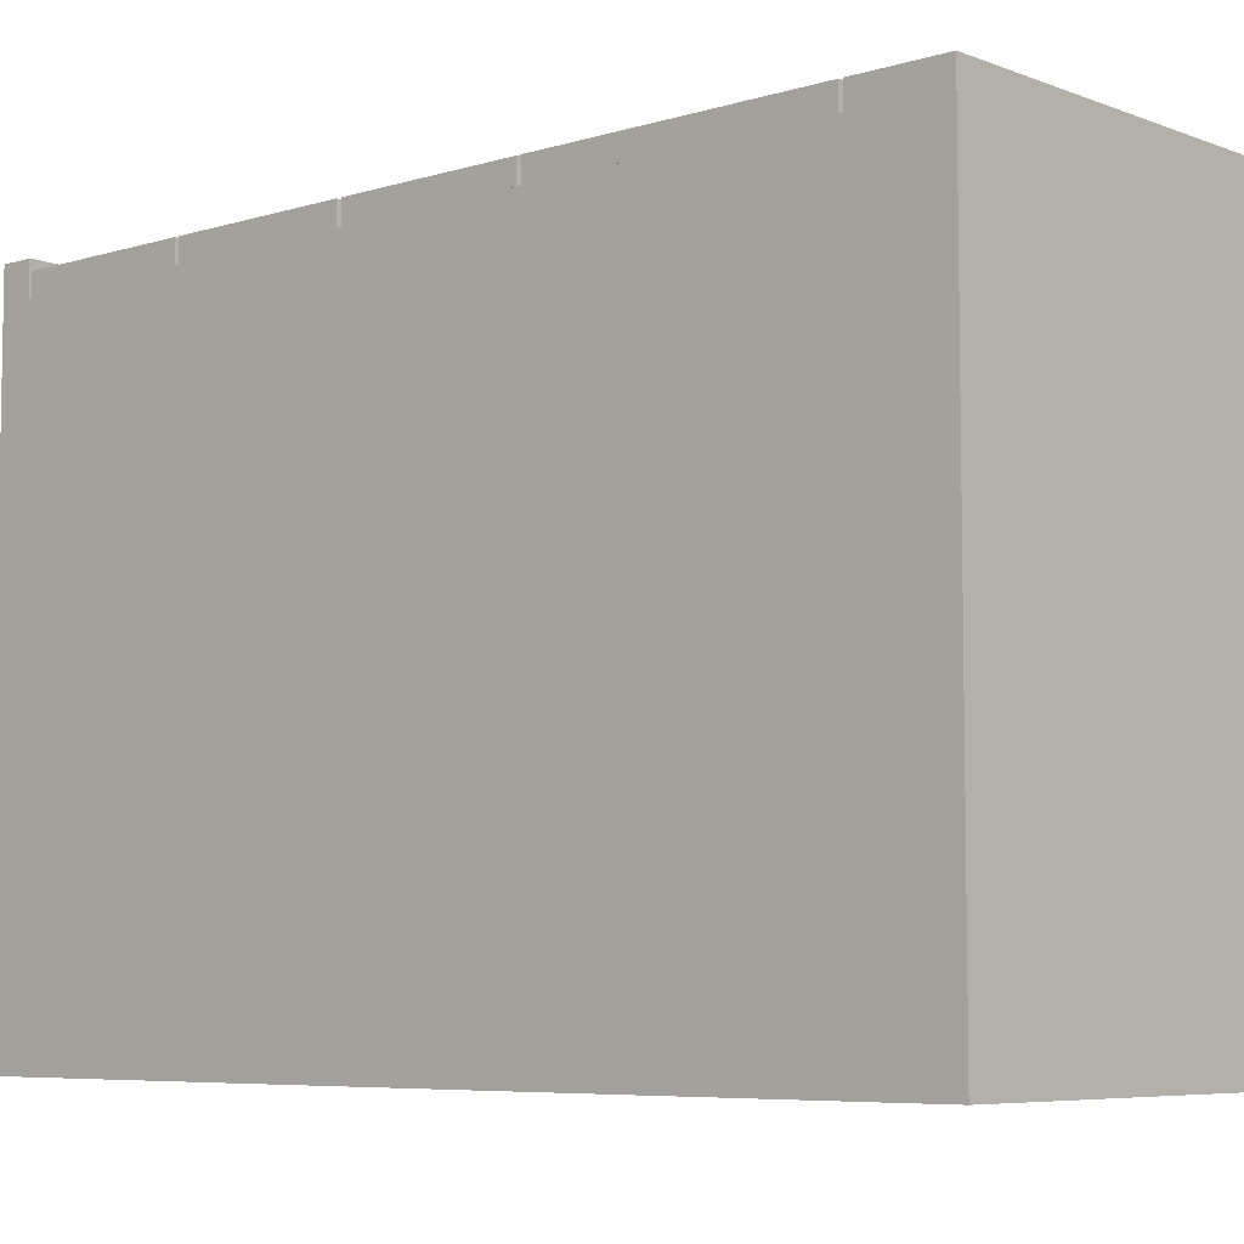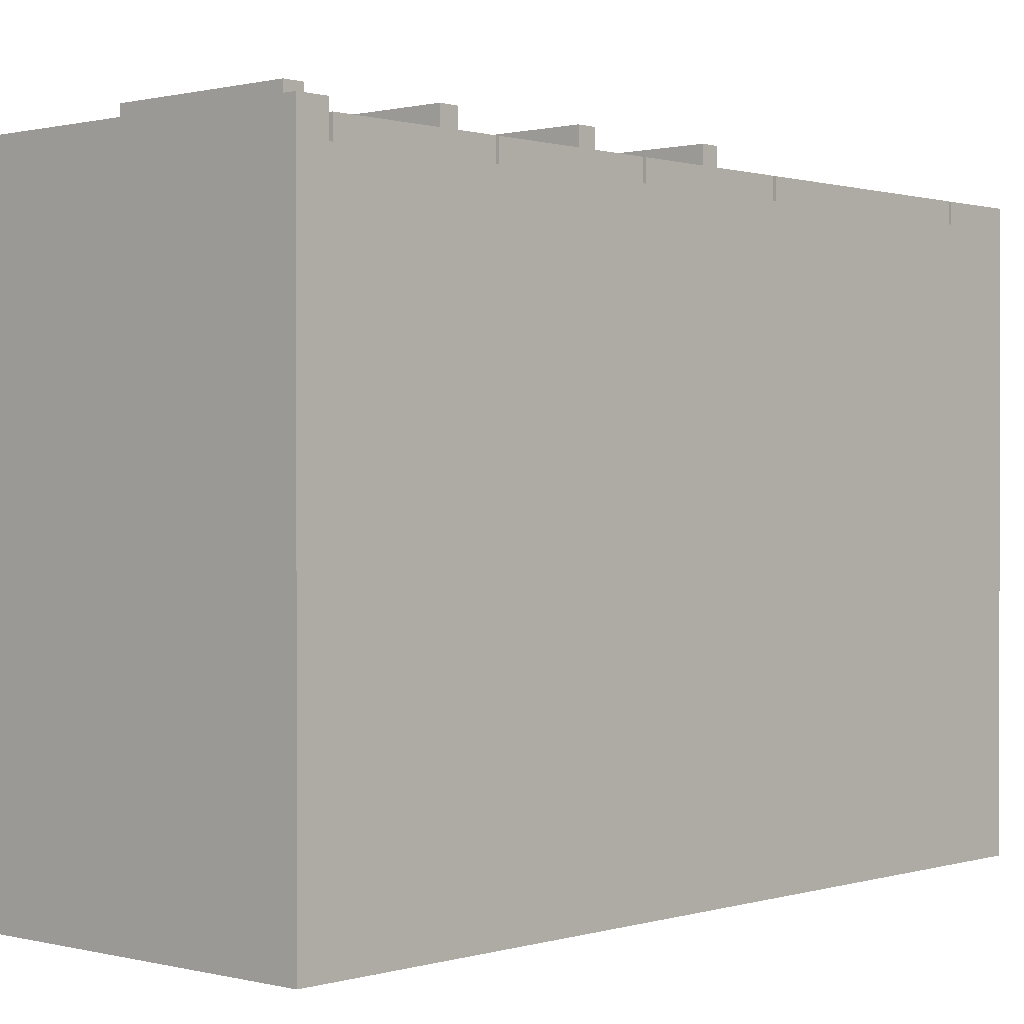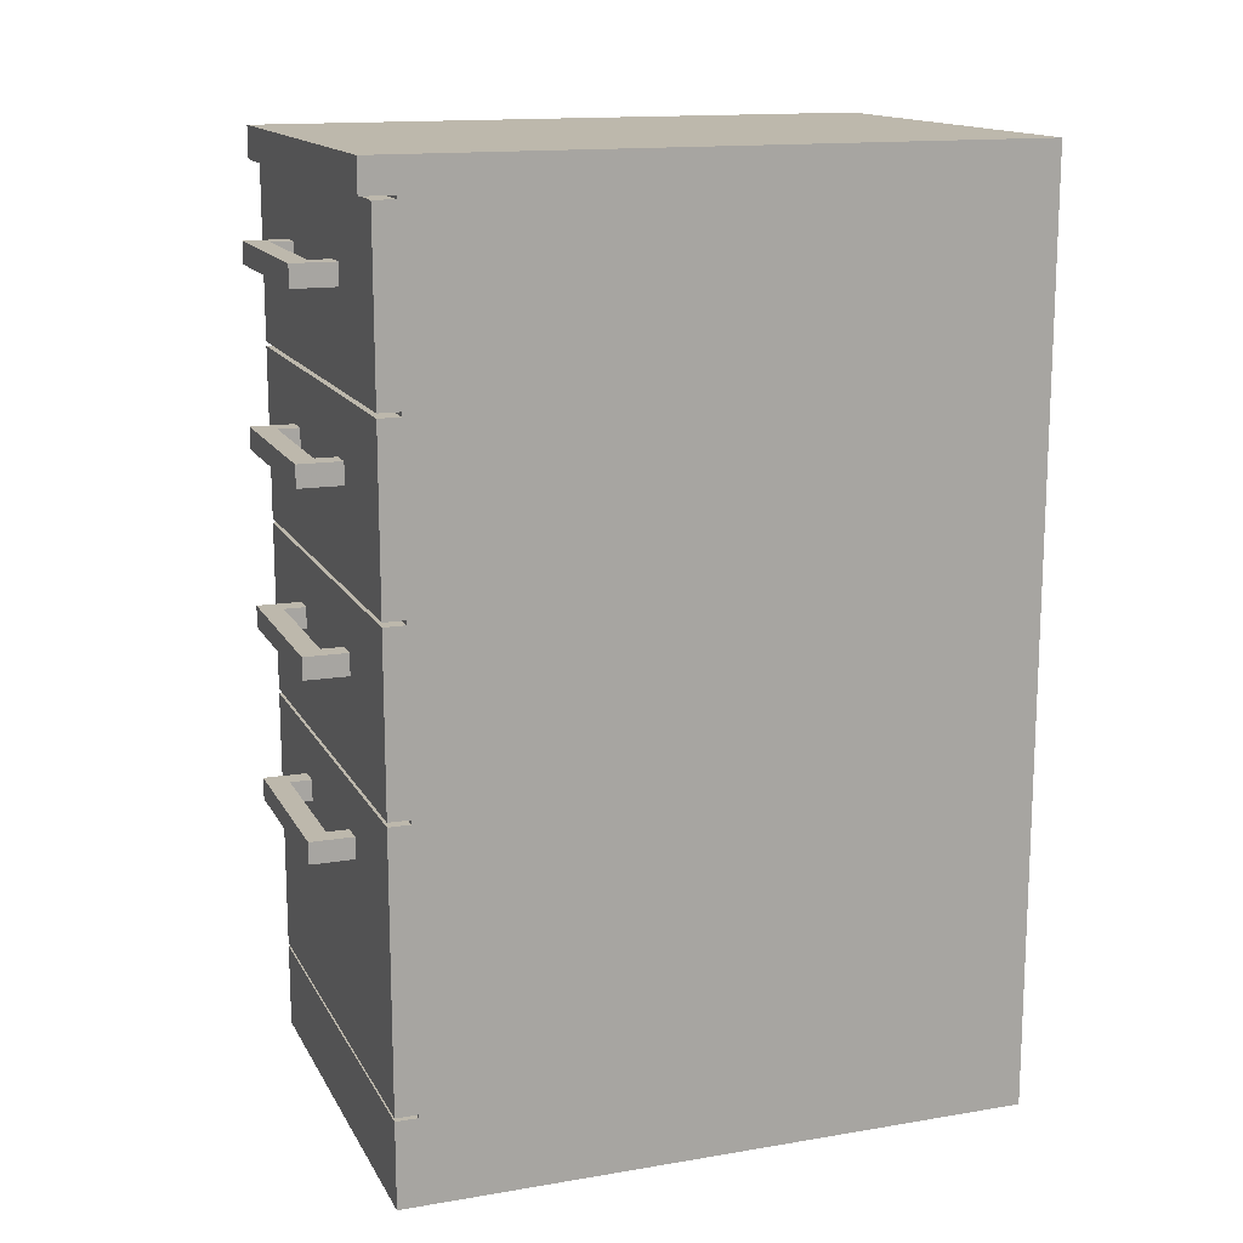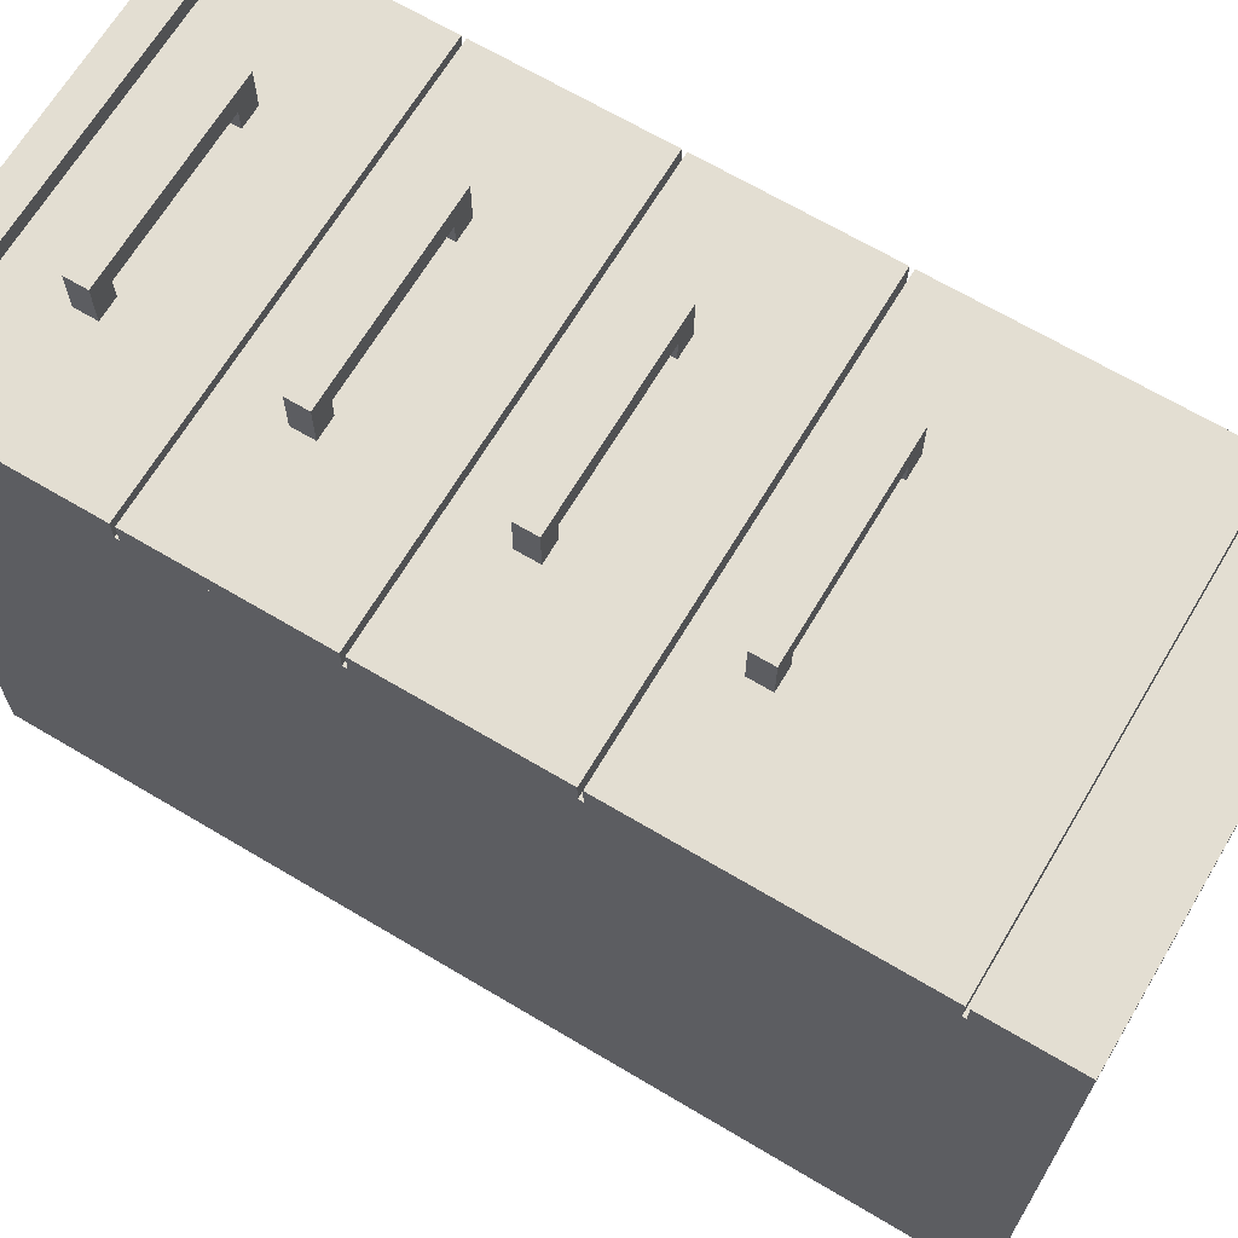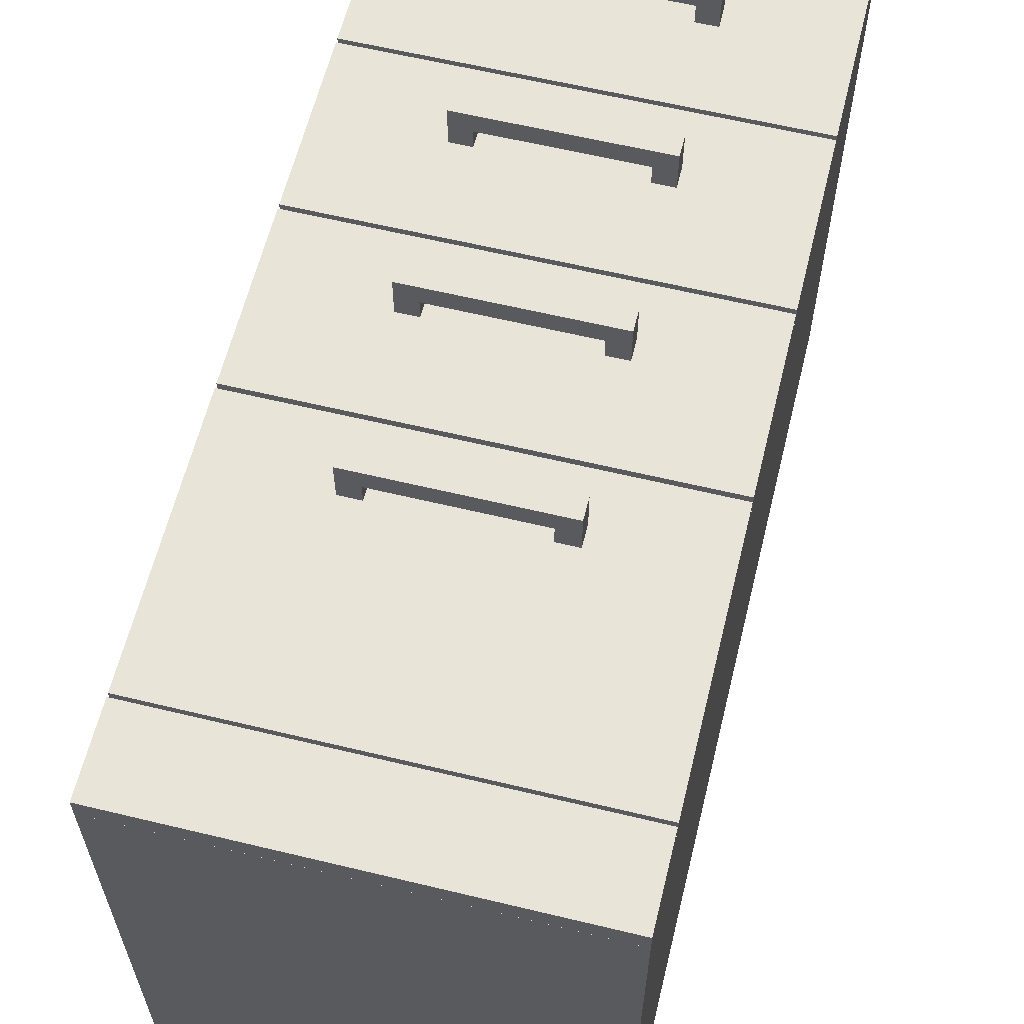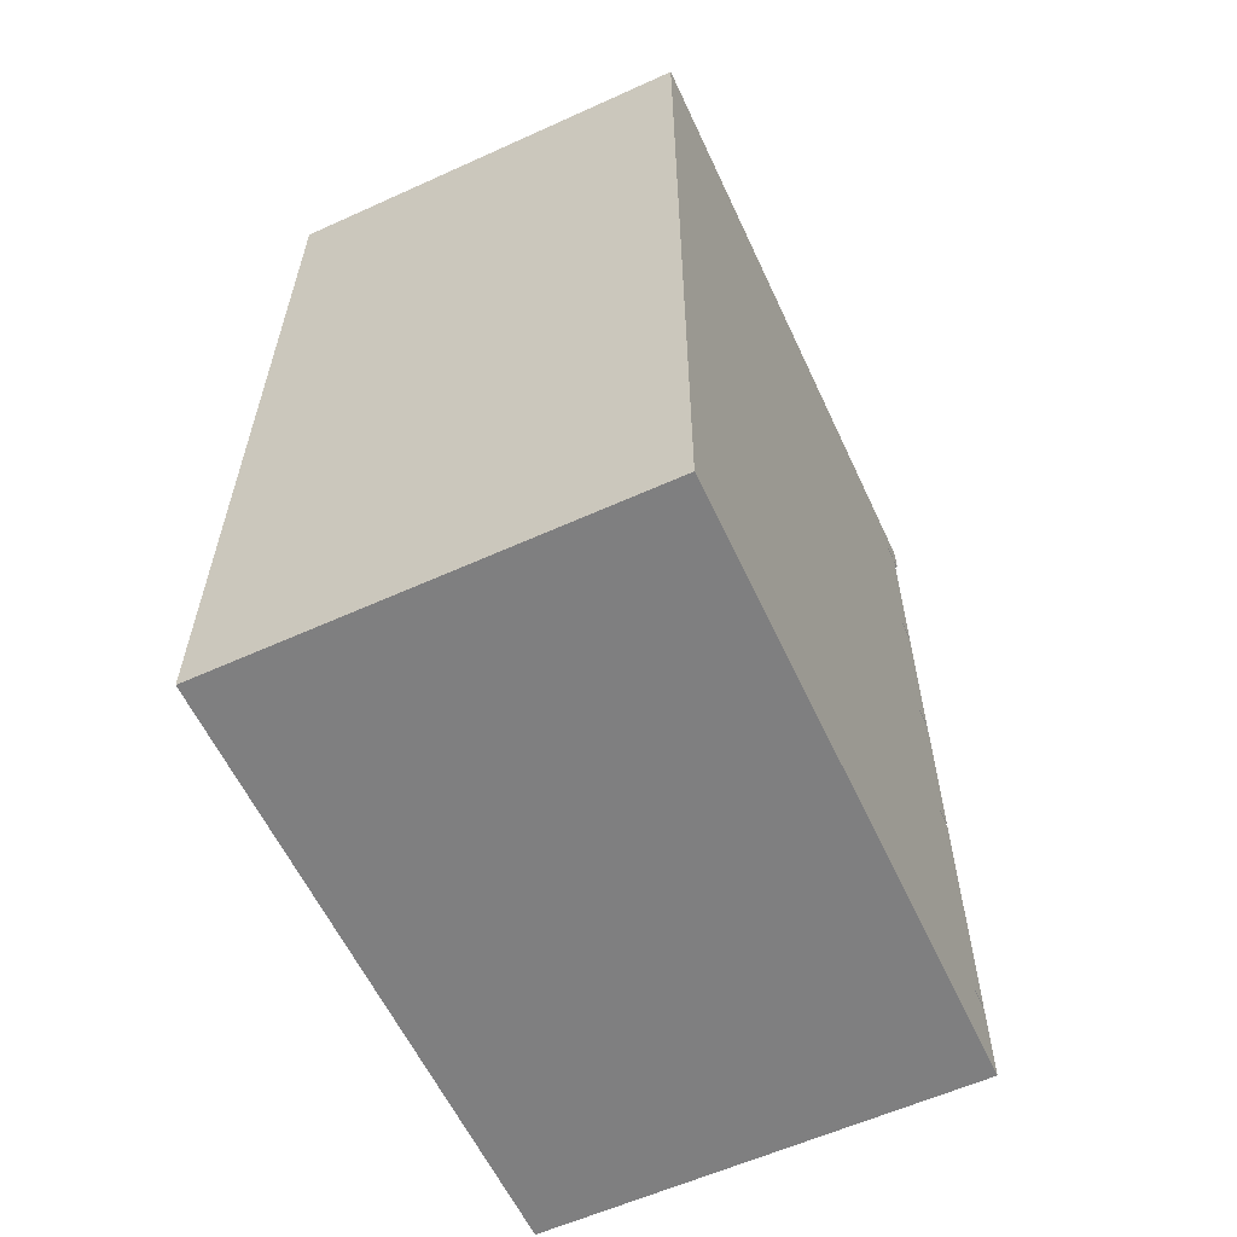
<metadata>
{"format":"obj","ext":"obj","renderer":"f3d","projection":"perspective","resolution":1024,"background":"white","views":[{"elev":-6.5,"azim":-48.0,"up":"+Z"},{"elev":0.5,"azim":-137.7,"up":"+Z"},{"elev":14.8,"azim":70.1,"up":"+Y"},{"elev":67.4,"azim":-59.2,"up":"+Z"},{"elev":61.3,"azim":13.8,"up":"+Z"},{"elev":-59.7,"azim":-155.1,"up":"+Y"}]}
</metadata>
<code>
o Cube.005_Cube.006
v -13 77 30
v -13 75 30
v -27 75 30
v -27 77 30
v -13 77 32
v -13 75 32
v -27 75 32
v -27 77 32
v -27 77 32
v -27 75 32
v -13 75 32
v -13 77 32
v -27 77 30
v -27 75 30
v -13 75 30
v -13 77 30
v -13 61 30
v -13 59 30
v -27 59 30
v -27 61 30
v -13 61 32
v -13 59 32
v -27 59 32
v -27 61 32
v -27 45 32
v -27 43 32
v -13 43 32
v -13 45 32
v -27 45 30
v -27 43 30
v -13 43 30
v -13 45 30
v -13 29 30
v -13 27 30
v -27 27 30
v -27 29 30
v -13 29 32
v -13 27 32
v -27 27 32
v -27 29 32
f 1 2 3 4
f 5 8 7 6
f 1 5 6 2
f 2 6 7 3
f 3 7 8 4
f 5 1 4 8
f 12 16 13 9
f 14 10 9 13
f 15 11 10 14
f 16 12 11 15
f 12 9 10 11
f 16 15 14 13
f 17 18 19 20
f 21 24 23 22
f 17 21 22 18
f 18 22 23 19
f 19 23 24 20
f 21 17 20 24
f 28 32 29 25
f 30 26 25 29
f 31 27 26 30
f 32 28 27 31
f 28 25 26 27
f 32 31 30 29
f 33 34 35 36
f 37 40 39 38
f 33 37 38 34
f 34 38 39 35
f 35 39 40 36
f 37 33 36 40
o Cube.004_Cube.005
v -27 77 27
v -27 75 27
v -29 75 27
v -29 77 27
v -27 77 32
v -27 75 32
v -29 75 32
v -29 77 32
v -13 77 32
v -13 75 32
v -11 75 32
v -11 77 32
v -13 77 27
v -13 75 27
v -11 75 27
v -11 77 27
v -11 61 27
v -11 59 27
v -13 59 27
v -13 61 27
v -11 61 32
v -11 59 32
v -13 59 32
v -13 61 32
v -29 61 32
v -29 59 32
v -27 59 32
v -27 61 32
v -29 61 27
v -29 59 27
v -27 59 27
v -27 61 27
v -27 45 27
v -27 43 27
v -29 43 27
v -29 45 27
v -27 45 32
v -27 43 32
v -29 43 32
v -29 45 32
v -13 45 32
v -13 43 32
v -11 43 32
v -11 45 32
v -13 45 27
v -13 43 27
v -11 43 27
v -11 45 27
v -11 29 27
v -11 27 27
v -13 27 27
v -13 29 27
v -11 29 32
v -11 27 32
v -13 27 32
v -13 29 32
v -29 29 32
v -29 27 32
v -27 27 32
v -27 29 32
v -29 29 27
v -29 27 27
v -27 27 27
v -27 29 27
f 41 42 43 44
f 45 48 47 46
f 41 45 46 42
f 42 46 47 43
f 43 47 48 44
f 45 41 44 48
f 53 49 52 56
f 54 50 49 53
f 55 51 50 54
f 56 52 51 55
f 52 49 50 51
f 54 53 56 55
f 59 60 57 58
f 61 64 63 62
f 57 61 62 58
f 58 62 63 59
f 59 63 64 60
f 60 64 61 57
f 68 72 69 65
f 70 66 65 69
f 71 67 66 70
f 72 68 67 71
f 68 65 66 67
f 72 71 70 69
f 73 74 75 76
f 77 80 79 78
f 73 77 78 74
f 74 78 79 75
f 75 79 80 76
f 77 73 76 80
f 85 81 84 88
f 86 82 81 85
f 87 83 82 86
f 88 84 83 87
f 84 81 82 83
f 86 85 88 87
f 91 92 89 90
f 93 96 95 94
f 89 93 94 90
f 90 94 95 91
f 91 95 96 92
f 92 96 93 89
f 100 104 101 97
f 102 98 97 101
f 103 99 98 102
f 104 100 99 103
f 100 97 98 99
f 104 103 102 101
o Cube.003_Cube.004
v 0 86 -30
v 0 83 -30
v -40 83 -30
v -40 86 -30
v 0 86 29
v 0 83 29
v -40 83 29
v -40 86 29
f 105 106 107 108
f 109 112 111 110
f 105 109 110 106
f 106 110 111 107
f 107 111 112 108
f 109 105 108 112
o Cube.002_Cube.003
v 0 8 26
v 0 1e-06 26
v -40 1e-06 26
v -40 8 26
v 0 8 28
v 0 1e-06 28
v -40 1e-06 28
v -40 8 28
f 113 114 115 116
f 117 120 119 118
f 113 117 118 114
f 114 118 119 115
f 115 119 120 116
f 117 113 116 120
o Cube.001_Cube.002
v 0 82.7 28
v 0 66.7 28
v 0 66.7 26
v 0 82.7 26
v -40 82.7 28
v -40 66.7 28
v -40 66.7 26
v -40 82.7 26
v -40 66.3 26
v -40 50.3 26
v -40 50.3 28
v -40 66.3 28
v 0 66.3 26
v 0 50.3 26
v 0 50.3 28
v 0 66.3 28
v 0 49.9 28
v 0 33.9 28
v 0 33.9 26
v 0 49.9 26
v -40 49.9 28
v -40 33.9 28
v -40 33.9 26
v -40 49.9 26
v 0 33.5 28
v 0 8.3 28
v 0 8.3 26
v 0 33.5 26
v -40 33.5 28
v -40 8.3 28
v -40 8.3 26
v -40 33.5 26
f 121 122 123 124
f 125 128 127 126
f 121 125 126 122
f 122 126 127 123
f 123 127 128 124
f 125 121 124 128
f 132 136 133 129
f 134 130 129 133
f 135 131 130 134
f 136 132 131 135
f 132 129 130 131
f 136 135 134 133
f 137 138 139 140
f 141 144 143 142
f 137 141 142 138
f 138 142 143 139
f 139 143 144 140
f 141 137 140 144
f 145 146 147 148
f 149 152 151 150
f 145 149 150 146
f 146 150 151 147
f 147 151 152 148
f 149 145 148 152
o Cube_Cube.001
v -1.9e-05 -0.003208 -30
v -1.9e-05 -0.003206 26
v -40 -0.003206 26
v -40 -0.003208 -30
v 0 83.06 -30
v -4.3e-05 83.06 26
v -40 83.06 26
v -40 83.06 -30
f 153 154 155 156
f 157 160 159 158
f 153 157 158 154
f 154 158 159 155
f 155 159 160 156
f 157 153 156 160

</code>
